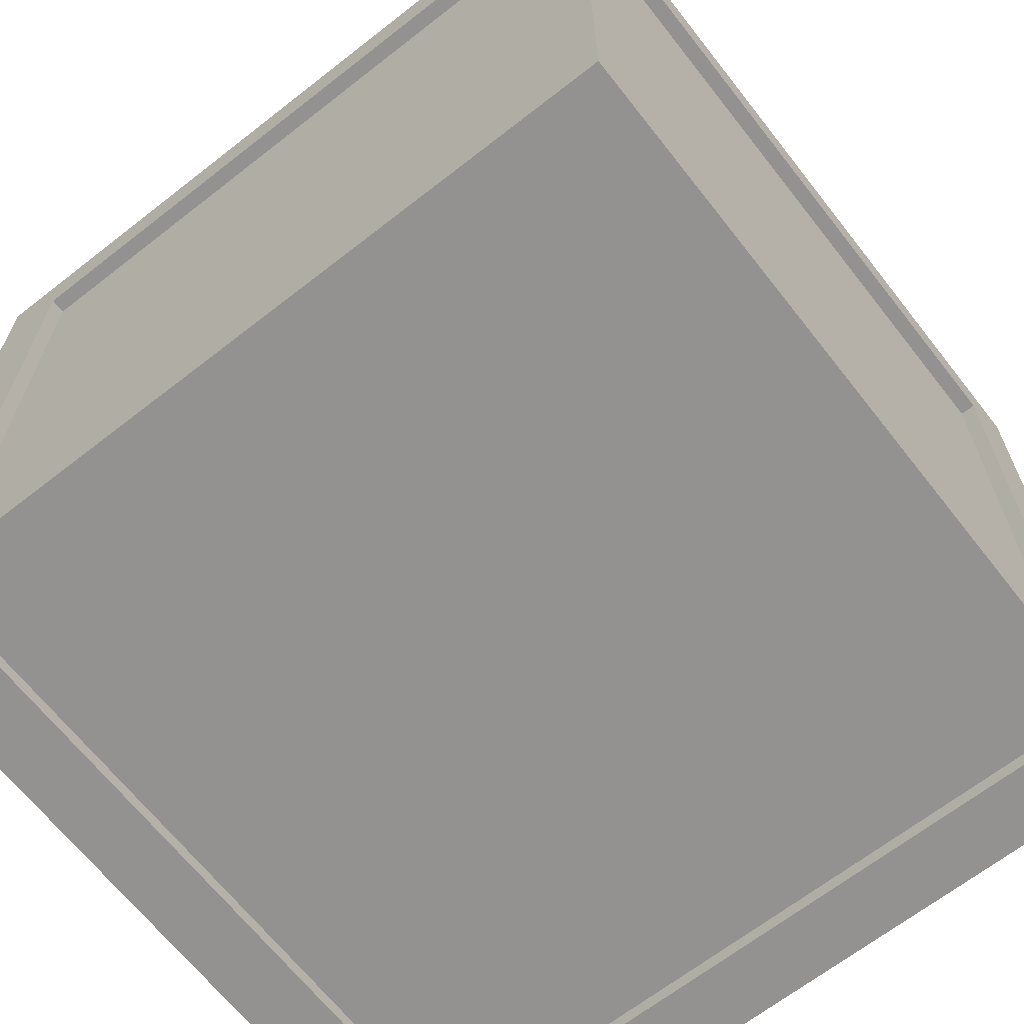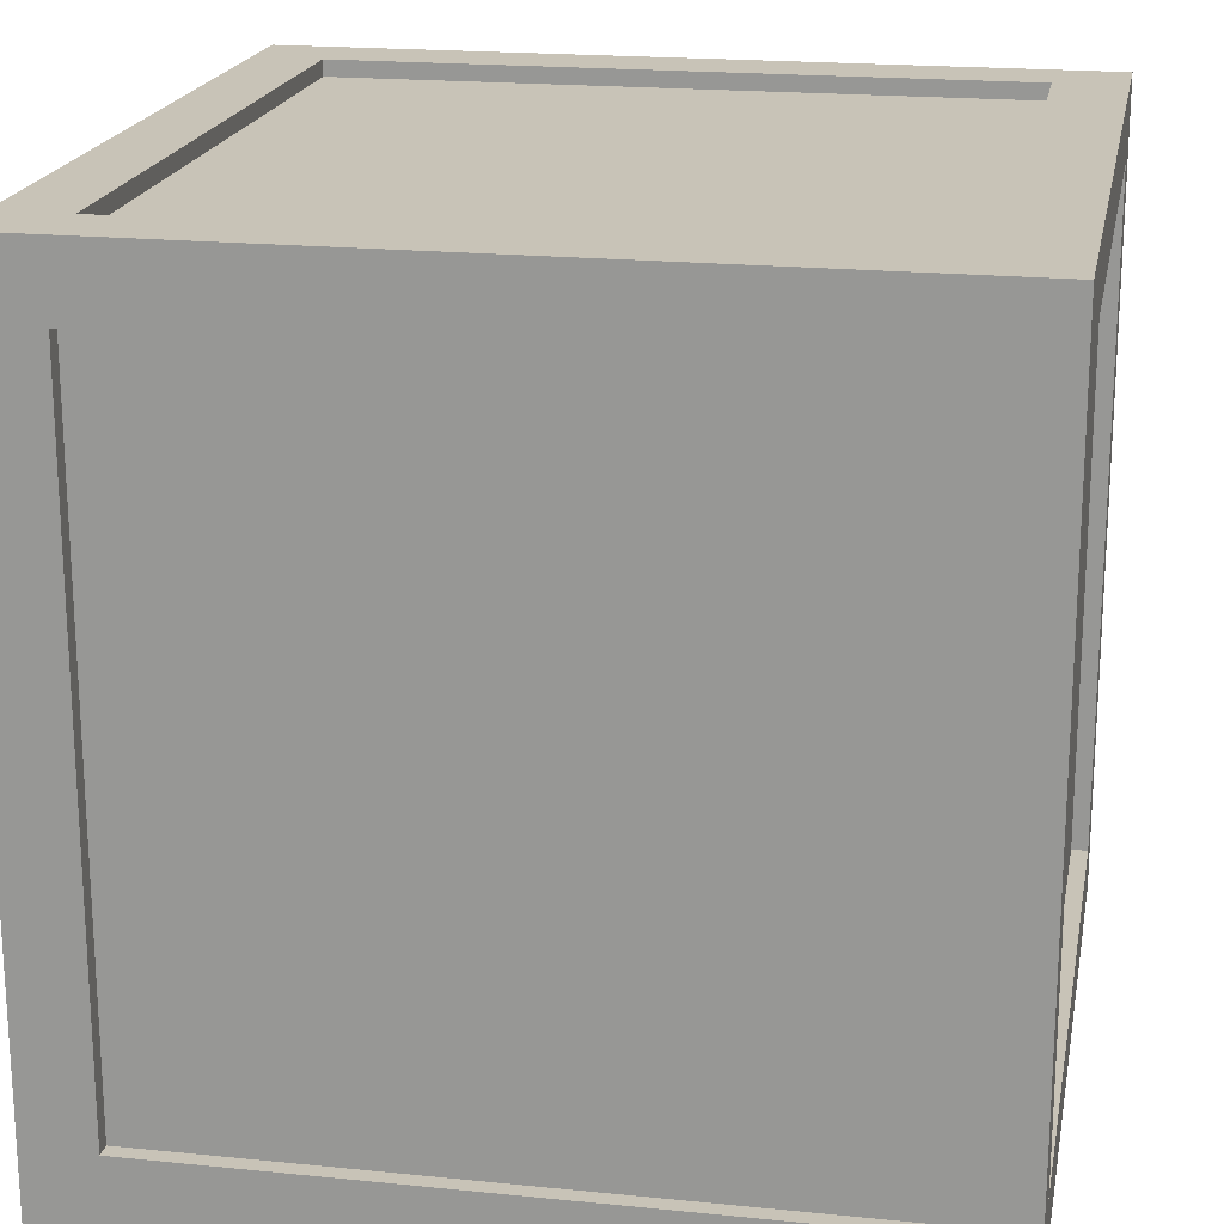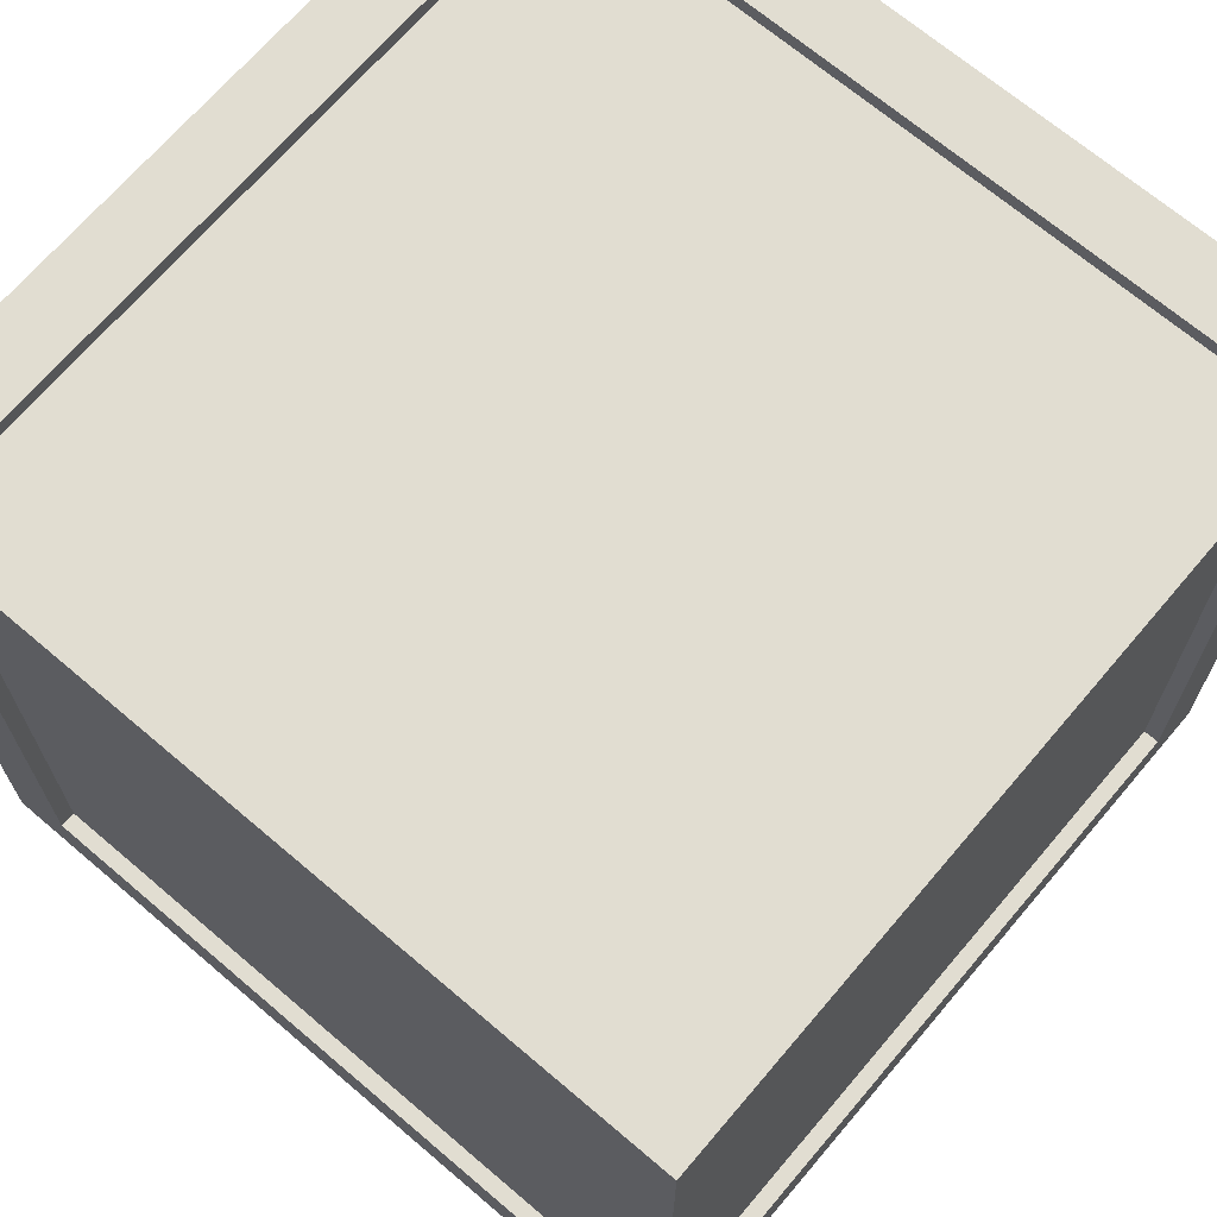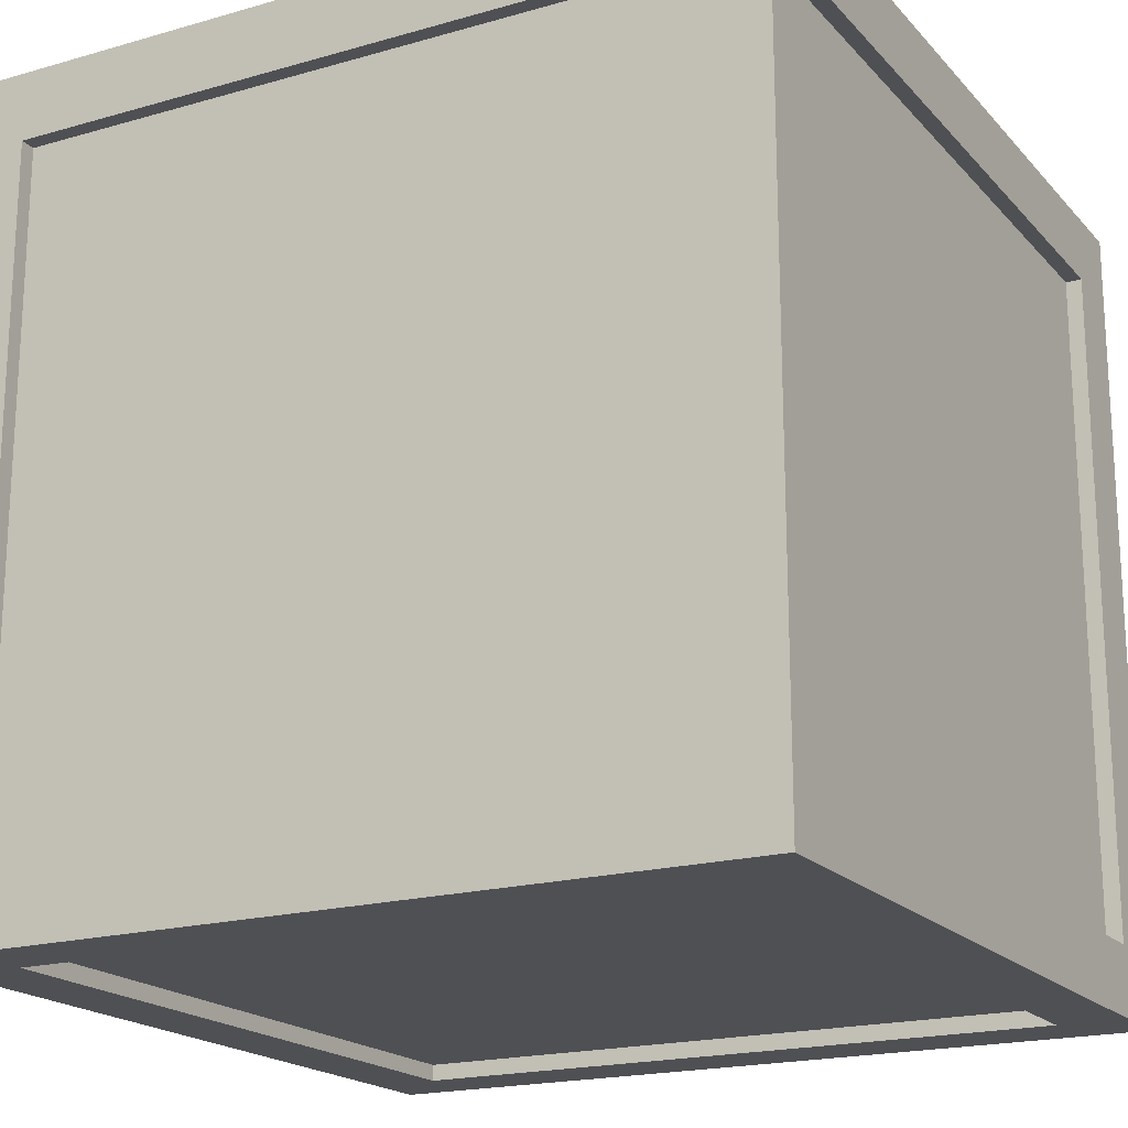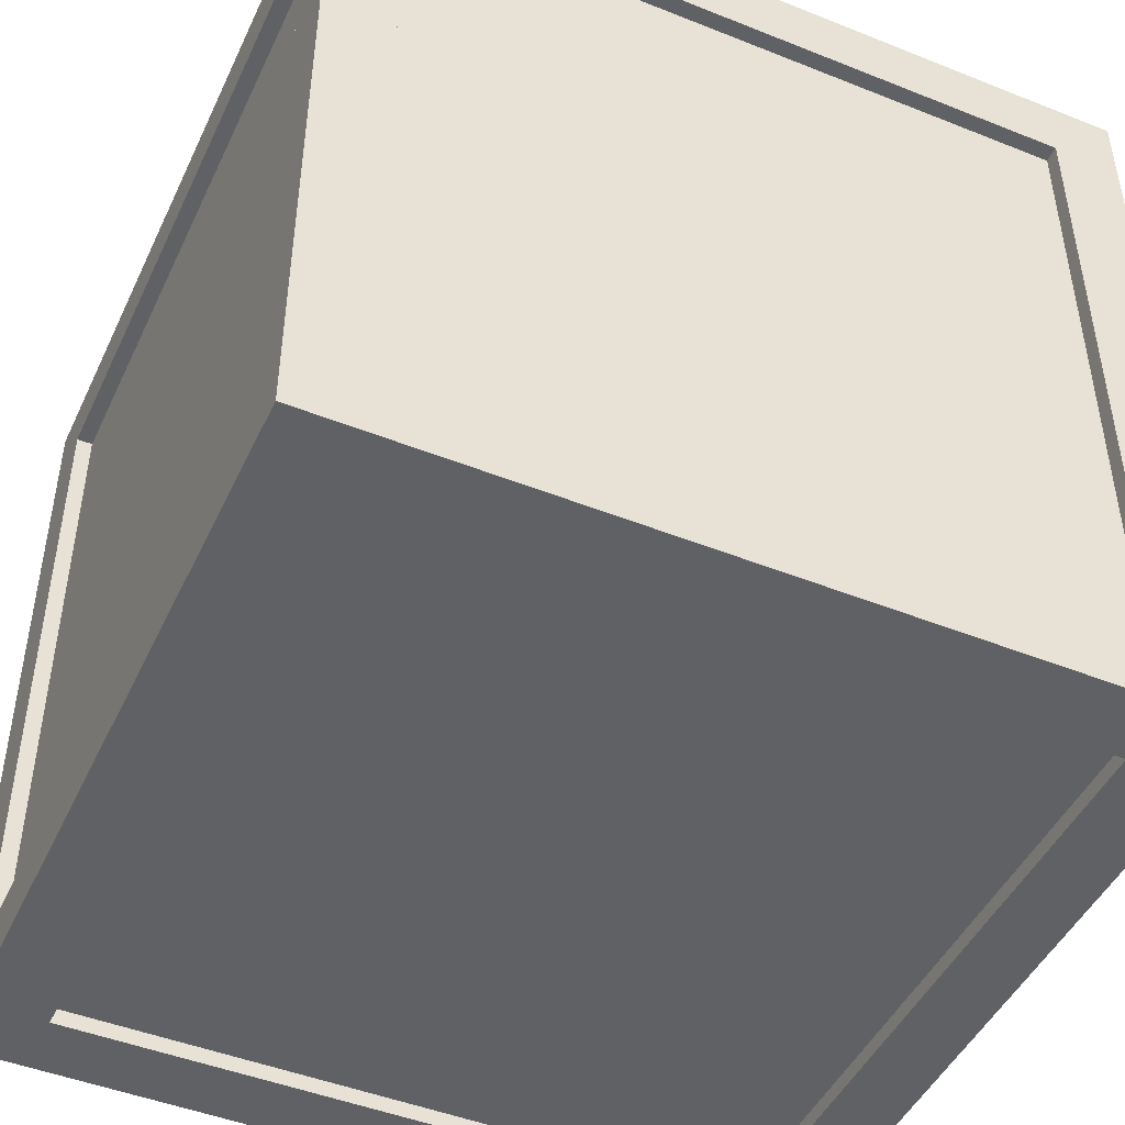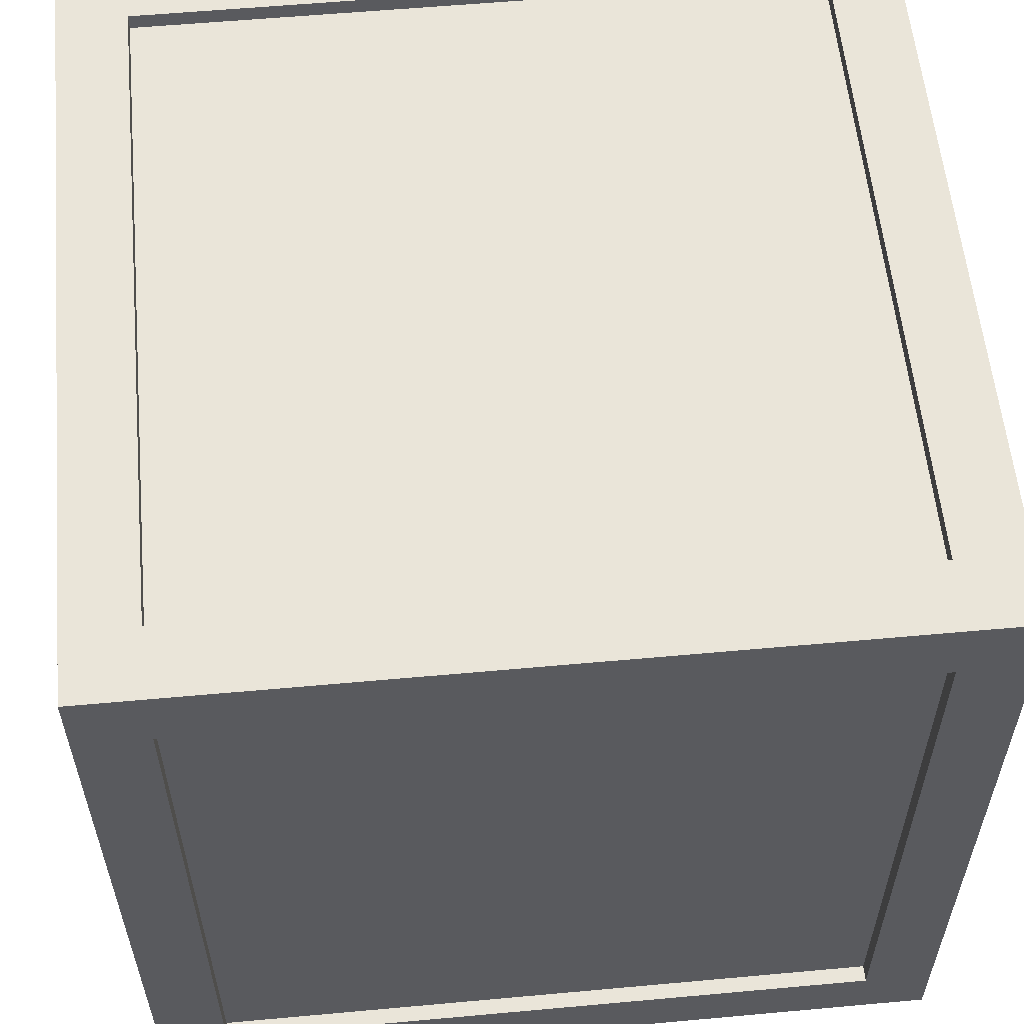
<metadata>
{"format":"obj","ext":"obj","renderer":"f3d","projection":"perspective","resolution":1024,"background":"white","views":[{"elev":-66.4,"azim":38.1,"up":"+Y"},{"elev":19.6,"azim":100.6,"up":"+Y"},{"elev":68.8,"azim":40.4,"up":"+Y"},{"elev":-19.1,"azim":-151.5,"up":"+Y"},{"elev":-46.8,"azim":-114.4,"up":"+Z"},{"elev":57.7,"azim":174.6,"up":"+Y"}]}
</metadata>
<code>
o Wood_container1
v -0.415 -0.415 0.4801
v 0.415 -0.415 0.4801
v 0.415 0.415 0.4801
v -0.415 0.415 0.4801
v -0.415 -0.415 -0.4801
v -0.415 0.415 -0.4801
v 0.415 0.415 -0.4801
v 0.415 -0.415 -0.4801
v -0.415 -0.4801 0.415
v -0.415 -0.4801 -0.415
v 0.415 -0.4801 -0.415
v 0.415 -0.4801 0.415
v 0.4801 -0.415 0.415
v 0.4801 -0.415 -0.415
v 0.4801 0.415 -0.415
v 0.4801 0.415 0.415
v 0.415 0.4801 0.415
v 0.415 0.4801 -0.415
v -0.415 0.4801 -0.415
v -0.415 0.4801 0.415
v -0.4801 0.415 0.415
v -0.4801 0.415 -0.415
v -0.4801 -0.415 -0.415
v -0.4801 -0.415 0.415
v -0.5001 -0.5001 0.5001
v 0.5001 -0.5001 0.5001
v 0.415 -0.415 0.5001
v -0.415 -0.415 0.5001
v 0.5001 0.5001 0.5001
v 0.415 0.415 0.5001
v -0.5001 0.5001 0.5001
v -0.415 0.415 0.5001
v -0.5001 -0.5001 -0.5001
v -0.5001 0.5001 -0.5001
v -0.415 0.415 -0.5001
v -0.415 -0.415 -0.5001
v 0.5001 0.5001 -0.5001
v 0.415 0.415 -0.5001
v 0.5001 -0.5001 -0.5001
v 0.415 -0.415 -0.5001
v -0.415 -0.5001 -0.415
v -0.415 -0.5001 0.415
v 0.415 -0.5001 -0.415
v 0.415 -0.5001 0.415
v 0.5001 -0.415 -0.415
v 0.5001 -0.415 0.415
v 0.5001 0.415 -0.415
v 0.5001 0.415 0.415
v 0.415 0.5001 -0.415
v 0.415 0.5001 0.415
v -0.415 0.5001 -0.415
v -0.415 0.5001 0.415
v -0.5001 0.415 -0.415
v -0.5001 0.415 0.415
v -0.5001 -0.415 -0.415
v -0.5001 -0.415 0.415
v 0.415 -0.415 -0.4801
v 0.415 -0.415 -0.4801
v 0.415 -0.415 -0.5001
v 0.415 -0.415 -0.5001
v 0.5001 -0.415 -0.415
v 0.5001 -0.415 -0.415
v 0.5001 0.415 -0.415
v 0.5001 0.415 -0.415
v -0.4801 -0.415 -0.415
v -0.4801 -0.415 -0.415
v -0.4801 -0.415 0.415
v -0.4801 -0.415 0.415
v 0.415 0.4801 0.415
v 0.415 0.4801 0.415
v -0.415 0.4801 0.415
v -0.415 0.4801 0.415
v 0.415 0.415 0.4801
v 0.415 0.415 0.4801
v -0.415 0.415 0.4801
v -0.415 0.415 0.4801
v -0.415 0.4801 -0.415
v -0.415 0.4801 -0.415
v -0.415 0.5001 -0.415
v -0.415 0.5001 -0.415
v -0.415 0.415 -0.4801
v -0.415 0.415 -0.4801
v -0.415 0.415 -0.5001
v -0.415 0.415 -0.5001
v -0.5001 0.415 0.415
v -0.5001 0.415 0.415
v -0.5001 -0.415 0.415
v -0.5001 -0.415 0.415
v -0.5001 -0.5001 -0.5001
v -0.5001 -0.5001 -0.5001
v 0.5001 -0.5001 -0.5001
v 0.5001 -0.5001 -0.5001
v 0.415 -0.5001 -0.415
v 0.415 -0.5001 -0.415
v 0.415 -0.5001 0.415
v 0.415 -0.5001 0.415
v 0.5001 0.5001 -0.5001
v 0.5001 0.5001 -0.5001
v 0.5001 -0.5001 0.5001
v 0.5001 -0.5001 0.5001
v -0.415 -0.415 -0.4801
v -0.415 -0.415 -0.4801
v -0.415 -0.415 -0.5001
v -0.415 -0.415 -0.5001
v -0.5001 0.5001 -0.5001
v -0.5001 0.5001 -0.5001
v 0.4801 -0.415 0.415
v 0.4801 -0.415 0.415
v 0.4801 -0.415 -0.415
v 0.4801 -0.415 -0.415
v -0.4801 0.415 0.415
v -0.4801 0.415 0.415
v -0.415 -0.4801 -0.415
v -0.415 -0.4801 -0.415
v 0.415 -0.4801 -0.415
v 0.415 -0.4801 -0.415
v -0.5001 0.415 -0.415
v -0.5001 0.415 -0.415
v -0.5001 -0.415 -0.415
v -0.5001 -0.415 -0.415
v 0.5001 0.5001 0.5001
v 0.5001 0.5001 0.5001
v 0.4801 0.415 -0.415
v 0.4801 0.415 -0.415
v -0.415 -0.5001 0.415
v -0.415 -0.5001 0.415
v 0.415 -0.415 0.5001
v 0.415 -0.415 0.5001
v 0.415 0.415 0.5001
v 0.415 0.415 0.5001
v -0.415 -0.4801 0.415
v -0.415 -0.4801 0.415
v 0.415 -0.4801 0.415
v 0.415 -0.4801 0.415
v -0.5001 0.5001 0.5001
v -0.5001 0.5001 0.5001
v 0.415 0.5001 -0.415
v 0.415 0.5001 -0.415
v 0.415 0.5001 0.415
v 0.415 0.5001 0.415
v -0.5001 -0.5001 0.5001
v -0.5001 -0.5001 0.5001
v -0.415 -0.415 0.5001
v -0.415 -0.415 0.5001
v -0.415 0.415 0.5001
v -0.415 0.415 0.5001
v -0.4801 0.415 -0.415
v -0.4801 0.415 -0.415
v 0.415 0.4801 -0.415
v 0.415 0.4801 -0.415
v 0.4801 0.415 0.415
v 0.4801 0.415 0.415
v -0.415 -0.5001 -0.415
v -0.415 -0.5001 -0.415
v 0.415 0.415 -0.4801
v 0.415 0.415 -0.4801
v 0.415 0.415 -0.5001
v 0.415 0.415 -0.5001
v 0.5001 -0.415 0.415
v 0.5001 -0.415 0.415
v 0.415 -0.415 0.4801
v 0.415 -0.415 0.4801
v -0.415 0.5001 0.415
v -0.415 0.5001 0.415
v -0.415 -0.415 0.4801
v -0.415 -0.415 0.4801
v 0.5001 0.415 0.415
v 0.5001 0.415 0.415
f 141 99 127 143
f 99 121 129 127
f 121 135 145 129
f 135 141 143 145
f 89 106 84 104
f 106 97 158 84
f 97 91 60 158
f 91 89 104 60
f 142 90 154 125
f 90 92 93 154
f 92 100 95 93
f 100 142 125 95
f 26 39 61 159
f 39 98 63 61
f 98 29 167 63
f 29 26 159 167
f 122 37 137 139
f 37 34 80 137
f 34 136 163 80
f 136 122 139 163
f 31 105 117 85
f 105 33 119 117
f 33 25 87 119
f 25 31 85 87
f 144 128 162 166
f 27 130 74 2
f 30 146 76 3
f 32 28 1 4
f 103 83 81 101
f 35 157 155 6
f 38 59 57 7
f 40 36 5 8
f 126 153 114 132
f 41 94 116 10
f 43 96 134 11
f 44 42 9 12
f 160 62 110 108
f 45 64 123 14
f 47 168 152 15
f 48 46 13 16
f 140 138 150 70
f 49 79 77 18
f 51 164 72 19
f 52 50 17 20
f 86 118 148 111
f 53 120 66 22
f 55 88 68 23
f 56 54 21 24
f 165 161 73 75
f 102 82 156 58
f 131 113 115 133
f 107 109 124 151
f 69 149 78 71
f 112 147 65 67

</code>
